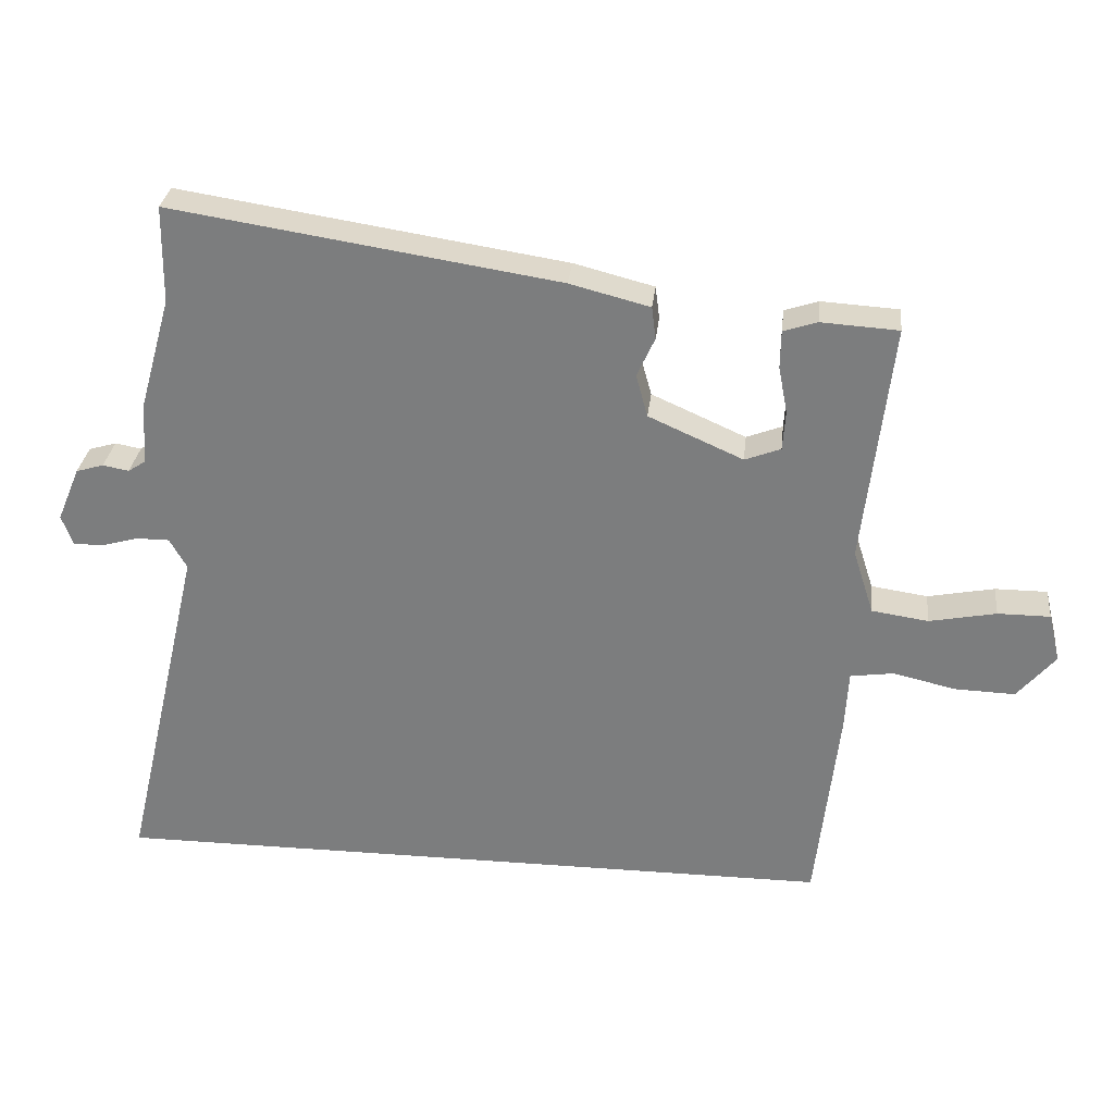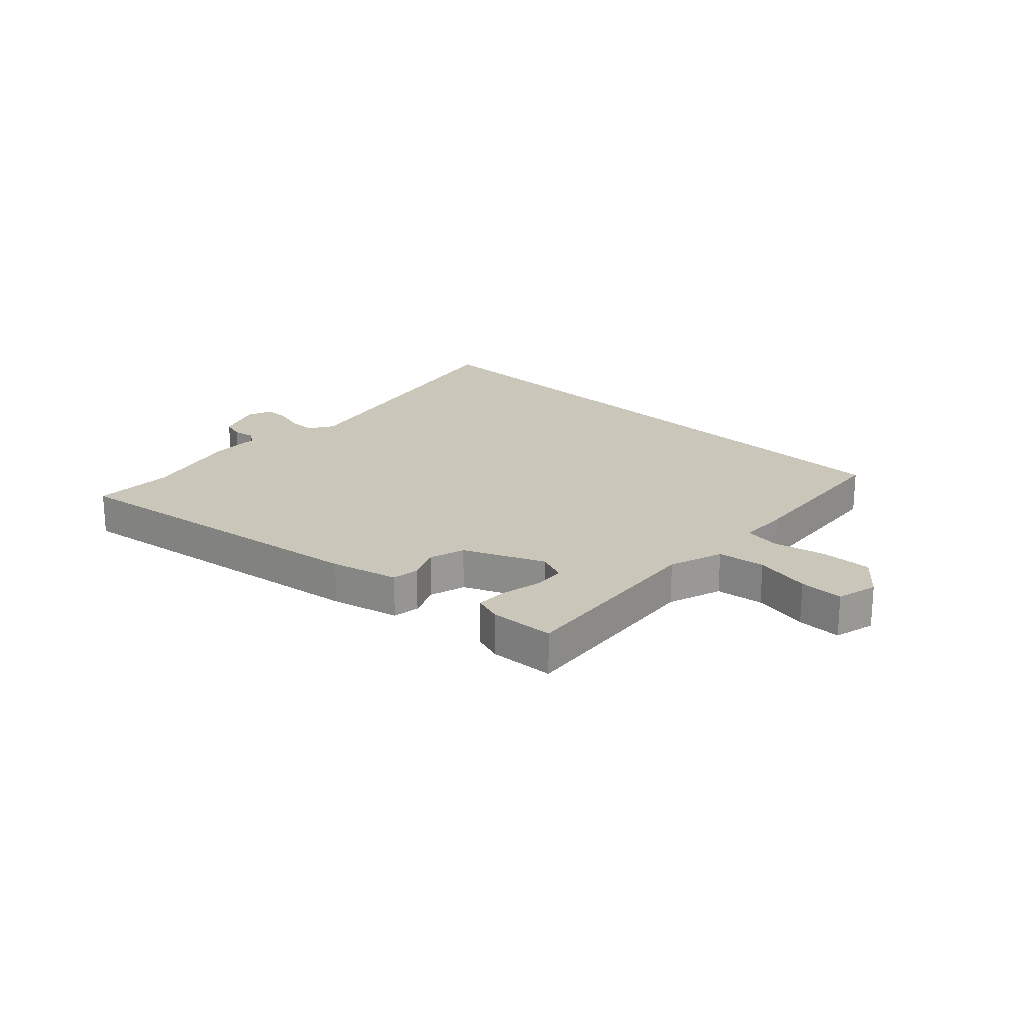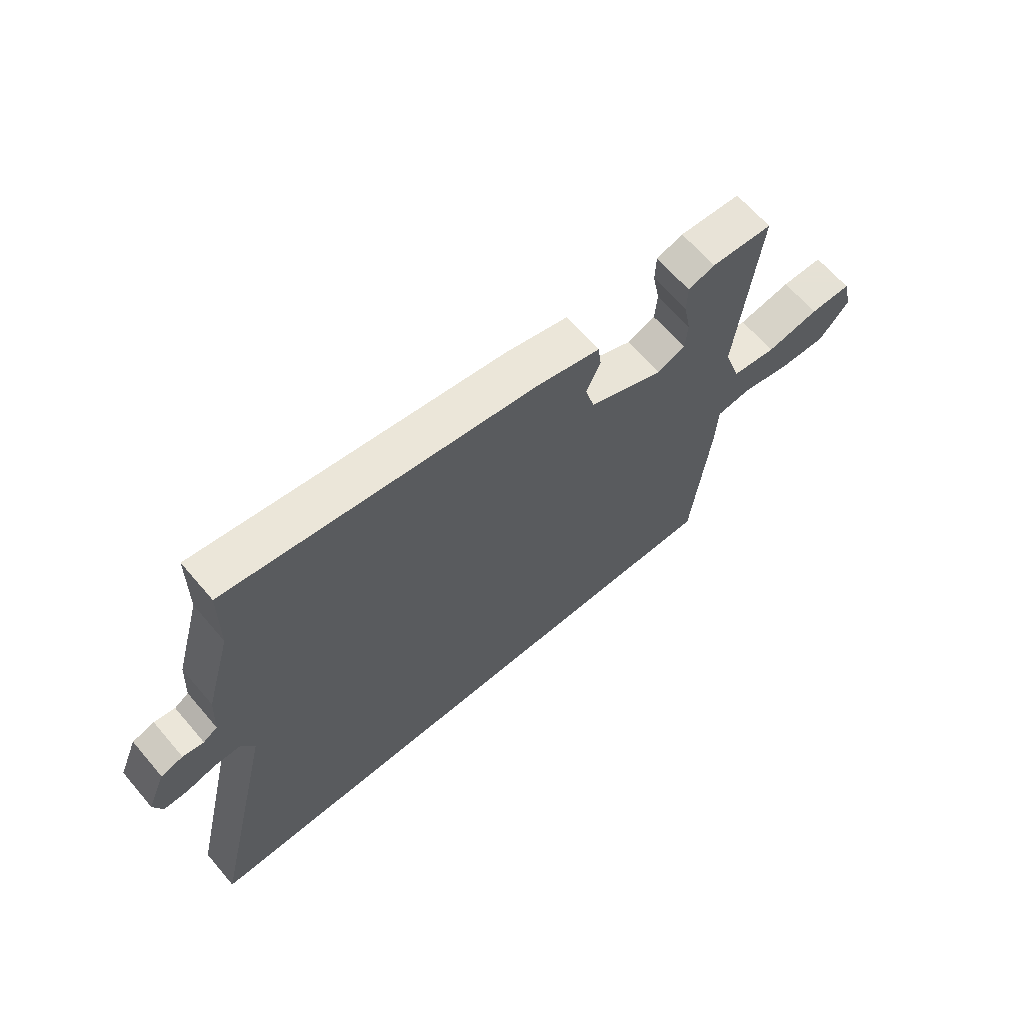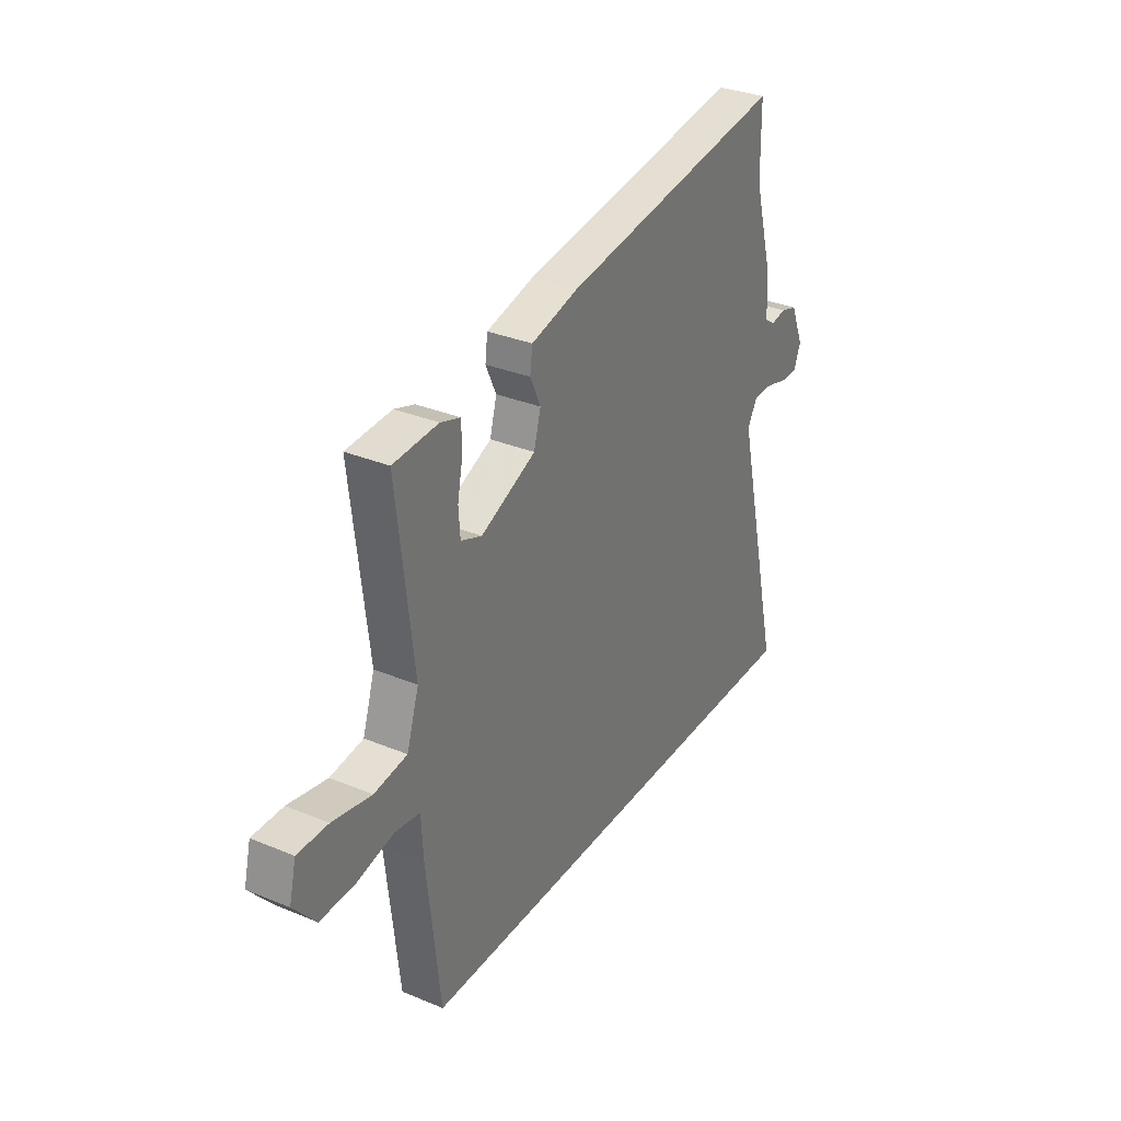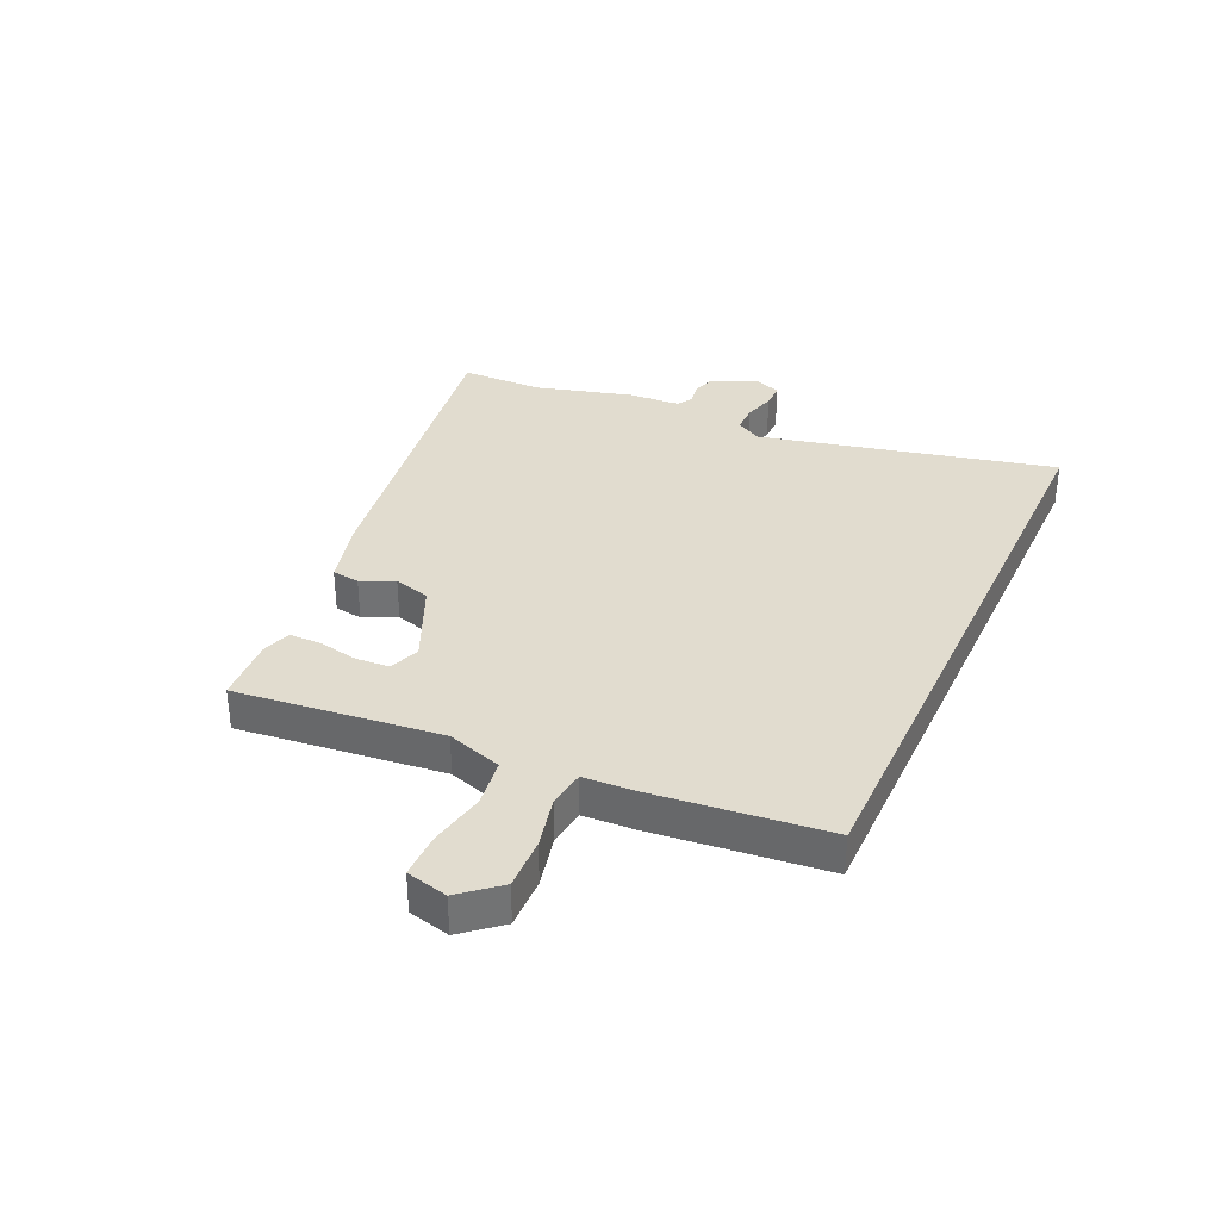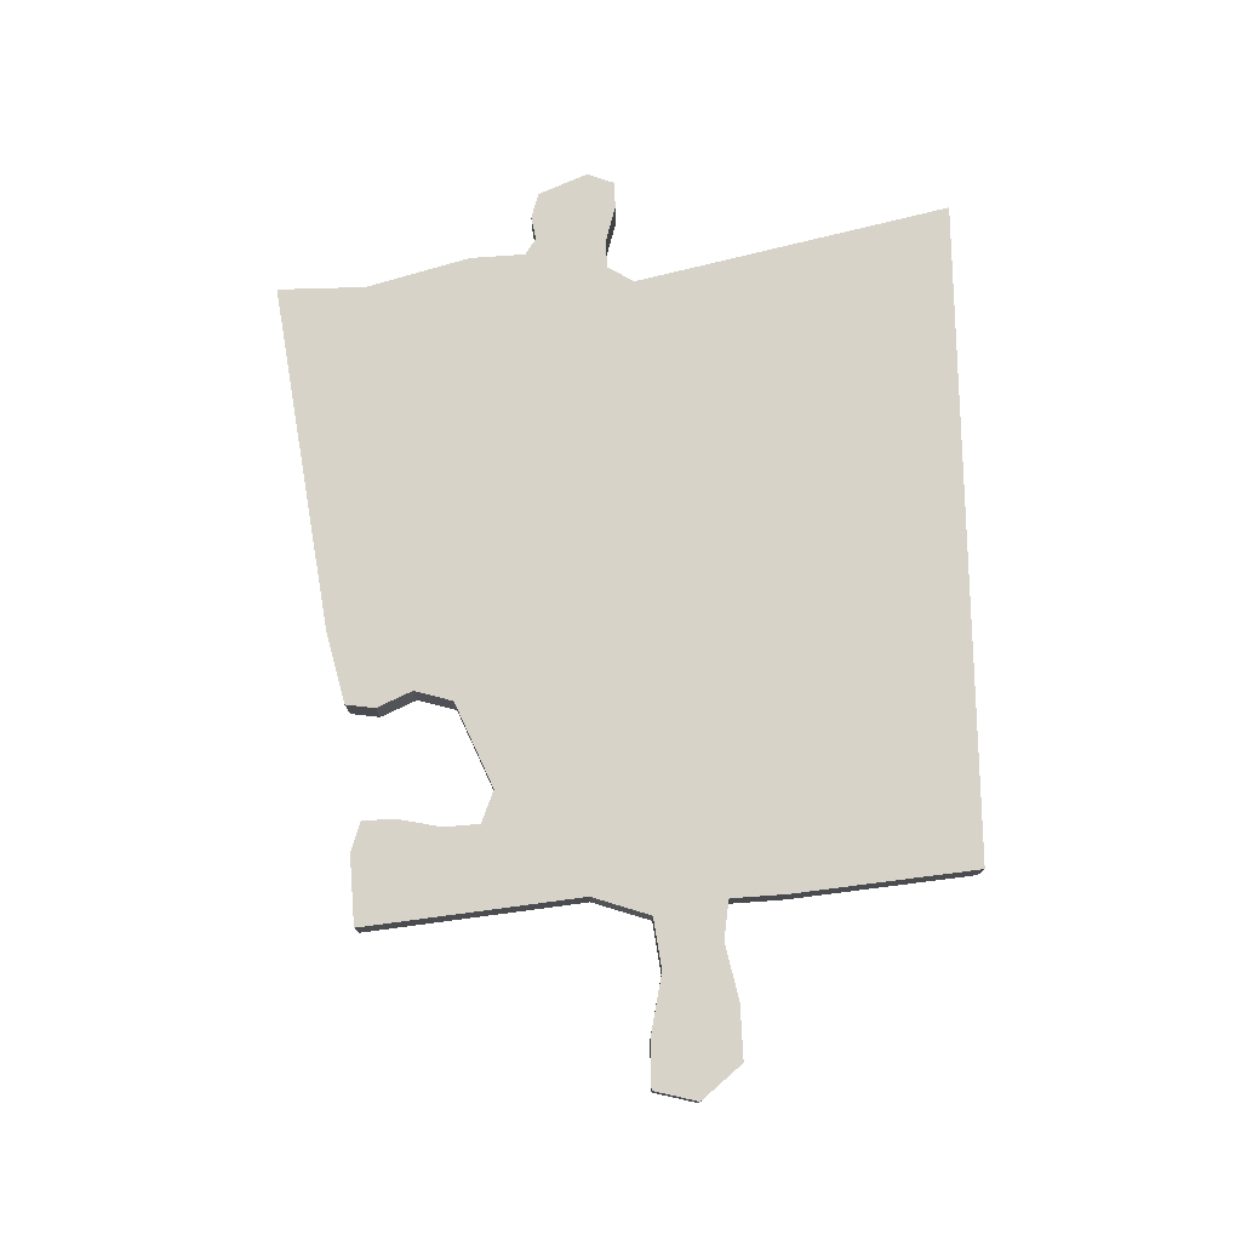
<metadata>
{"format":"obj","ext":"obj","renderer":"f3d","projection":"perspective","resolution":1024,"background":"white","views":[{"elev":30.1,"azim":6.2,"up":"+Z"},{"elev":21.1,"azim":44.2,"up":"+Y"},{"elev":64.9,"azim":-40.5,"up":"+Z"},{"elev":32.1,"azim":120.2,"up":"+Z"},{"elev":34.5,"azim":114.8,"up":"+Y"},{"elev":76.2,"azim":89.1,"up":"+Y"}]}
</metadata>
<code>
v 0.517 0.07 0.443
v 0.476 0.07 0.092
v 0.506 0.07 -0.002
v 0.588 0.07 -0.014
v 0.685 0.07 0.005
v 0.761 0.07 0.005
v 0.778 0.07 -0.066
v 0.723 0.07 -0.131
v 0.635 0.07 -0.128
v 0.545 0.07 -0.107
v 0.482 0.07 -0.116
v 0.477 0.07 -0.204
v 0.444 0.07 -0.5
v -0.623 0.07 -0.5
v -0.504 0.07 0.008
v -0.529 0.07 0.052
v -0.577 0.07 0.052
v -0.631 0.07 0.037
v -0.674 0.07 0.037
v -0.69 0.07 0.081
v -0.657 0.07 0.16
v -0.617 0.07 0.172
v -0.579 0.07 0.165
v -0.553 0.07 0.182
v -0.548 0.07 0.27
v -0.501 0.07 0.437
v -0.499 0.07 0.578
v 0.062 0.07 0.491
v 0.178 0.07 0.461
v 0.184 0.07 0.414
v 0.158 0.07 0.357
v 0.175 0.07 0.295
v 0.312 0.07 0.234
v 0.364 0.07 0.254
v 0.368 0.07 0.311
v 0.355 0.07 0.379
v 0.356 0.07 0.434
v 0.405 0.07 0.45
v 0.517 0 0.443
v 0.476 0 0.092
v 0.506 0 -0.002
v 0.588 0 -0.014
v 0.685 0 0.005
v 0.761 0 0.005
v 0.778 0 -0.066
v 0.723 0 -0.131
v 0.635 0 -0.128
v 0.545 0 -0.107
v 0.482 0 -0.116
v 0.477 0 -0.204
v 0.444 0 -0.5
v -0.623 0 -0.5
v -0.504 0 0.008
v -0.529 0 0.052
v -0.577 0 0.052
v -0.631 0 0.037
v -0.674 0 0.037
v -0.69 0 0.081
v -0.657 0 0.16
v -0.617 0 0.172
v -0.579 0 0.165
v -0.553 0 0.182
v -0.548 0 0.27
v -0.501 0 0.437
v -0.499 0 0.578
v 0.062 0 0.491
v 0.178 0 0.461
v 0.184 0 0.414
v 0.158 0 0.357
v 0.175 0 0.295
v 0.312 0 0.234
v 0.364 0 0.254
v 0.368 0 0.311
v 0.355 0 0.379
v 0.356 0 0.434
v 0.405 0 0.45
f 38 1 2
f 37 38 2
f 36 37 2
f 35 36 2
f 34 35 2 3
f 33 34 3
f 32 33 3
f 29 30 31
f 28 29 31
f 27 28 31
f 26 27 31
f 26 31 32
f 25 26 32
f 24 25 32
f 23 24 32 3
f 21 22 23
f 20 21 23
f 19 20 23
f 18 19 23
f 17 18 23
f 16 17 23
f 15 16 23 3
f 13 14 15
f 12 13 15
f 11 12 15
f 15 3 4
f 11 15 4
f 10 11 4
f 8 9 10
f 7 8 10
f 6 7 10
f 5 6 10
f 4 5 10
f 40 39 76
f 40 76 75
f 40 75 74
f 40 74 73
f 41 40 73 72
f 41 72 71
f 41 71 70
f 69 68 67
f 69 67 66
f 69 66 65
f 69 65 64
f 70 69 64
f 70 64 63
f 70 63 62
f 41 70 62 61
f 61 60 59
f 61 59 58
f 61 58 57
f 61 57 56
f 61 56 55
f 61 55 54
f 41 61 54 53
f 53 52 51
f 53 51 50
f 53 50 49
f 42 41 53
f 42 53 49
f 42 49 48
f 48 47 46
f 48 46 45
f 48 45 44
f 48 44 43
f 48 43 42
f 1 39 40 2
f 2 40 41 3
f 3 41 42 4
f 4 42 43 5
f 5 43 44 6
f 6 44 45 7
f 7 45 46 8
f 8 46 47 9
f 9 47 48 10
f 10 48 49 11
f 11 49 50 12
f 12 50 51 13
f 13 51 52 14
f 14 52 53 15
f 15 53 54 16
f 16 54 55 17
f 17 55 56 18
f 18 56 57 19
f 19 57 58 20
f 20 58 59 21
f 21 59 60 22
f 22 60 61 23
f 23 61 62 24
f 24 62 63 25
f 25 63 64 26
f 26 64 65 27
f 27 65 66 28
f 28 66 67 29
f 29 67 68 30
f 30 68 69 31
f 31 69 70 32
f 32 70 71 33
f 33 71 72 34
f 34 72 73 35
f 35 73 74 36
f 36 74 75 37
f 37 75 76 38
f 38 76 39 1

</code>
